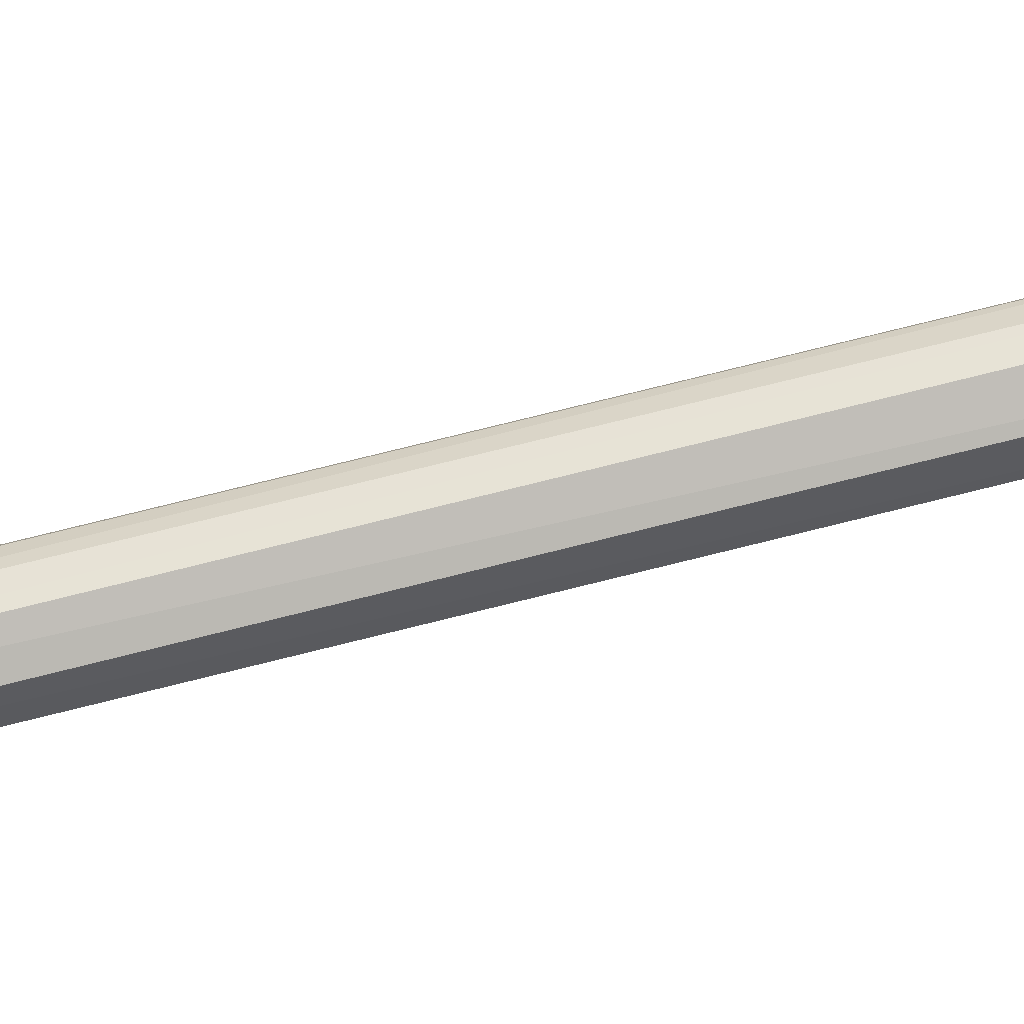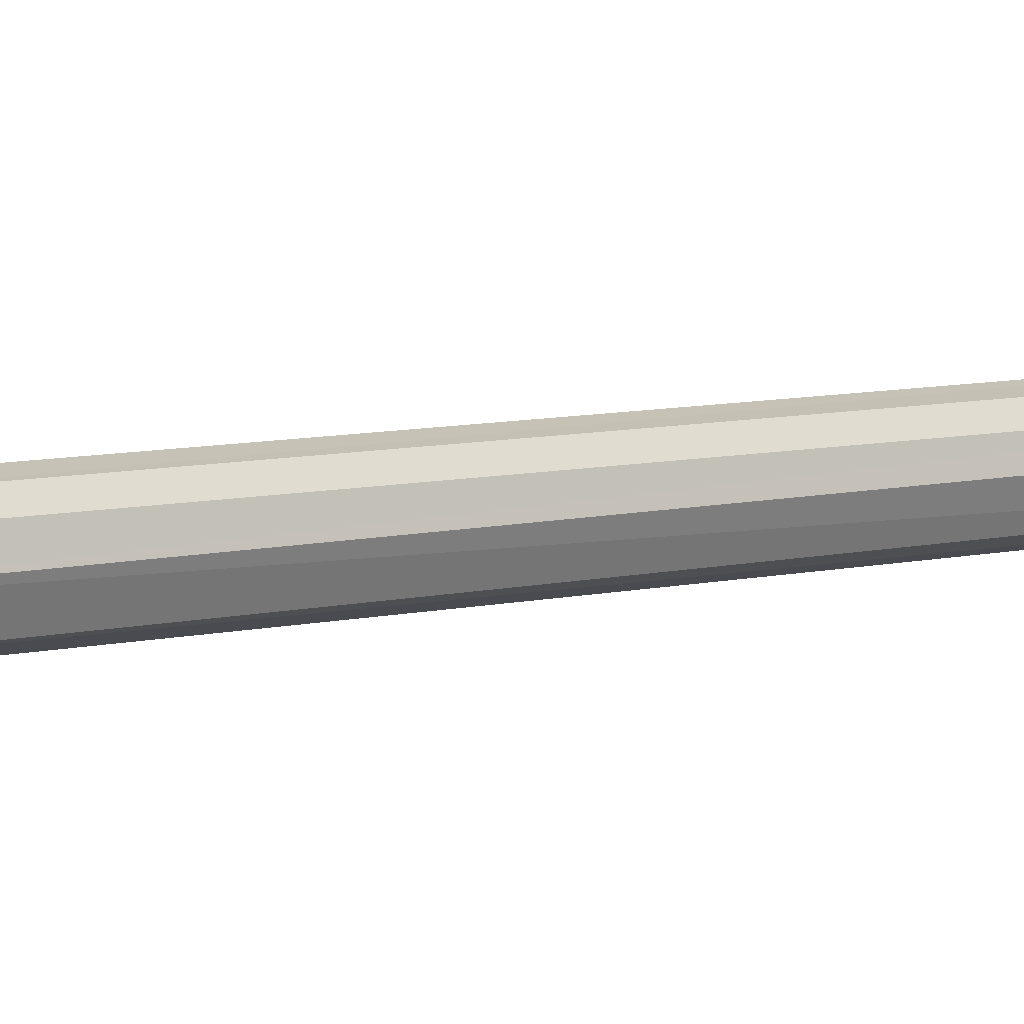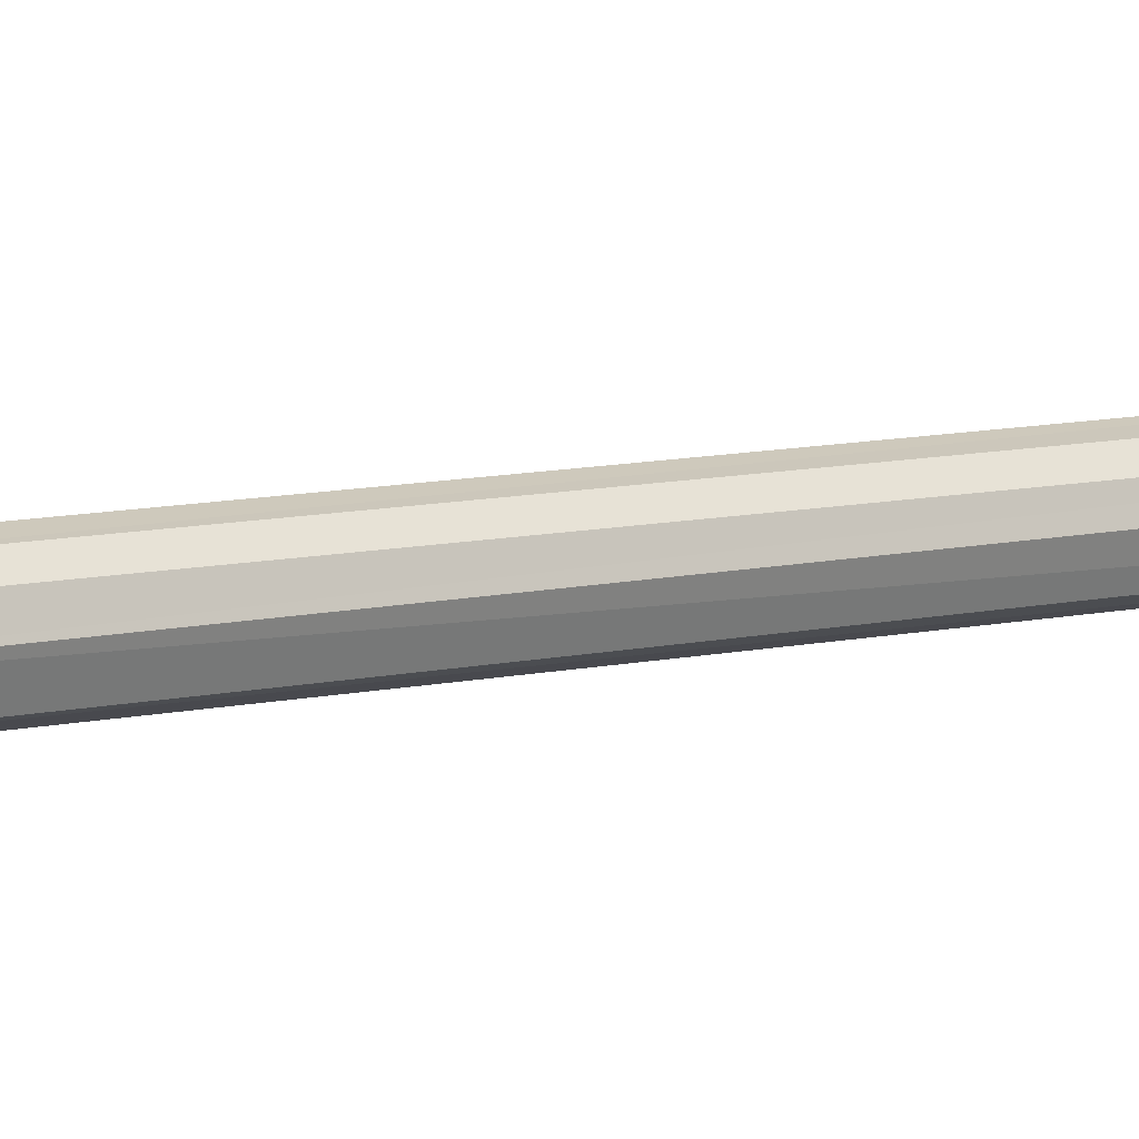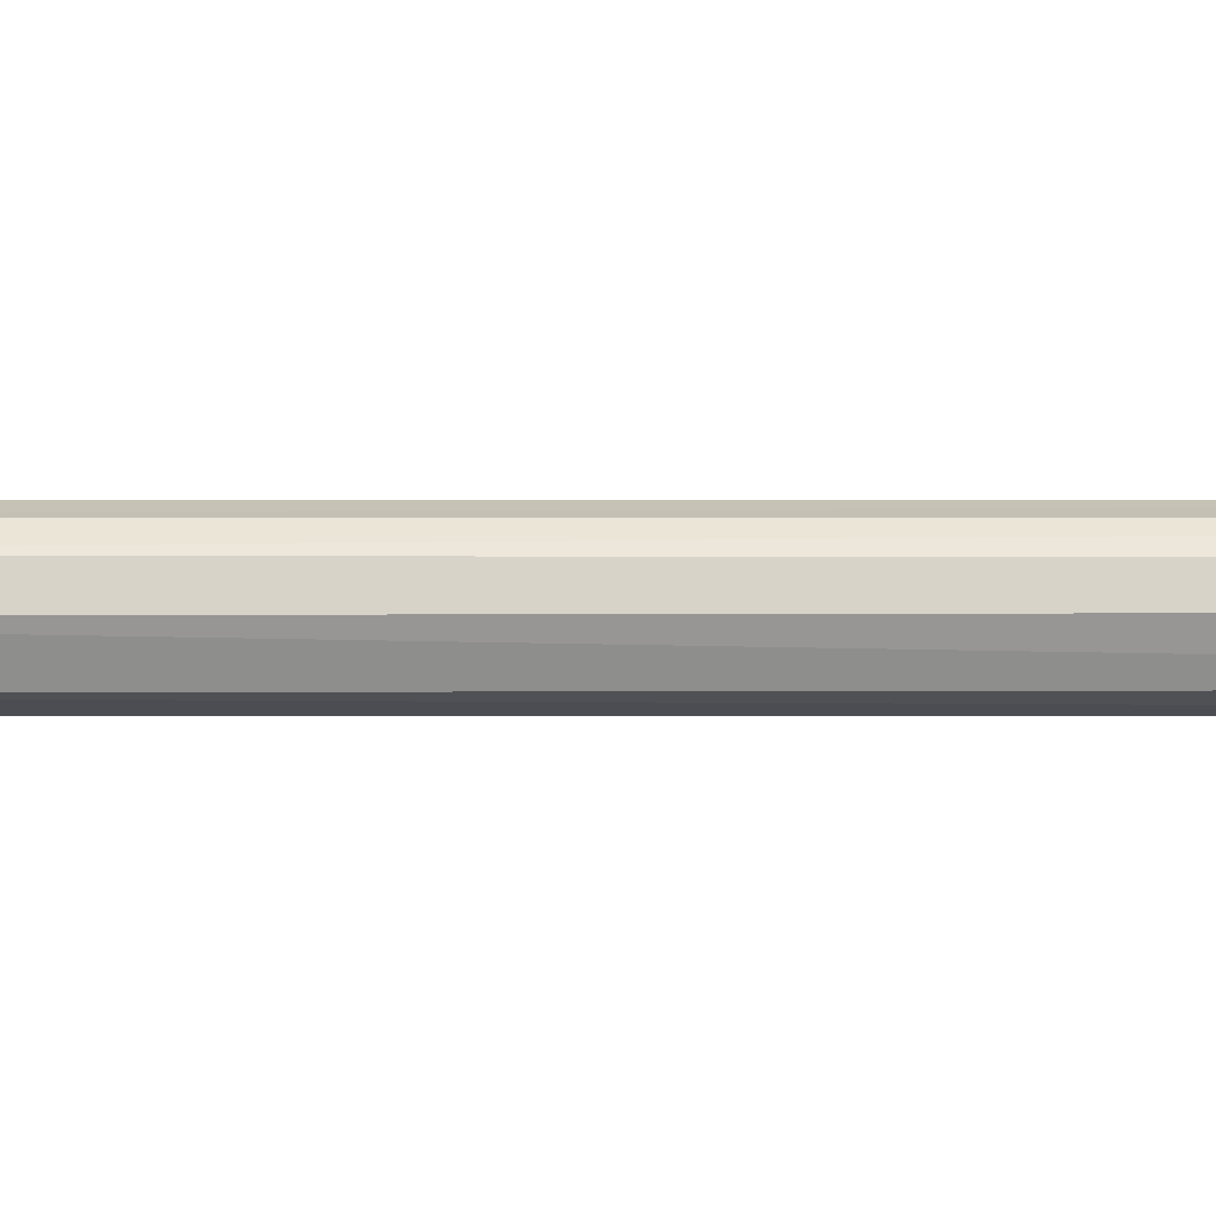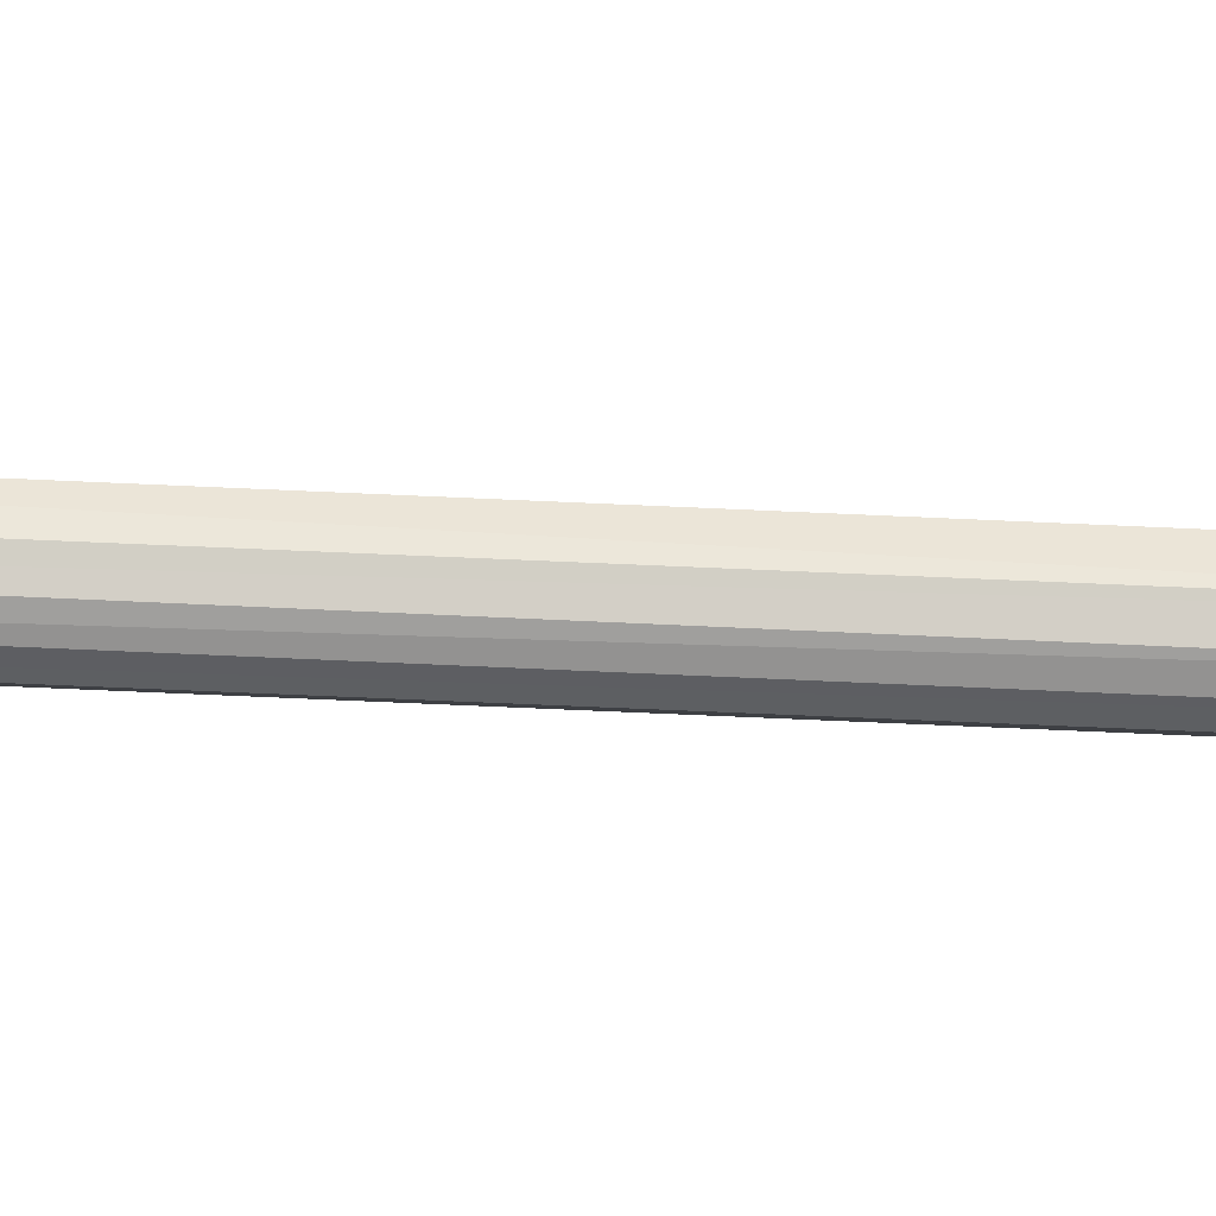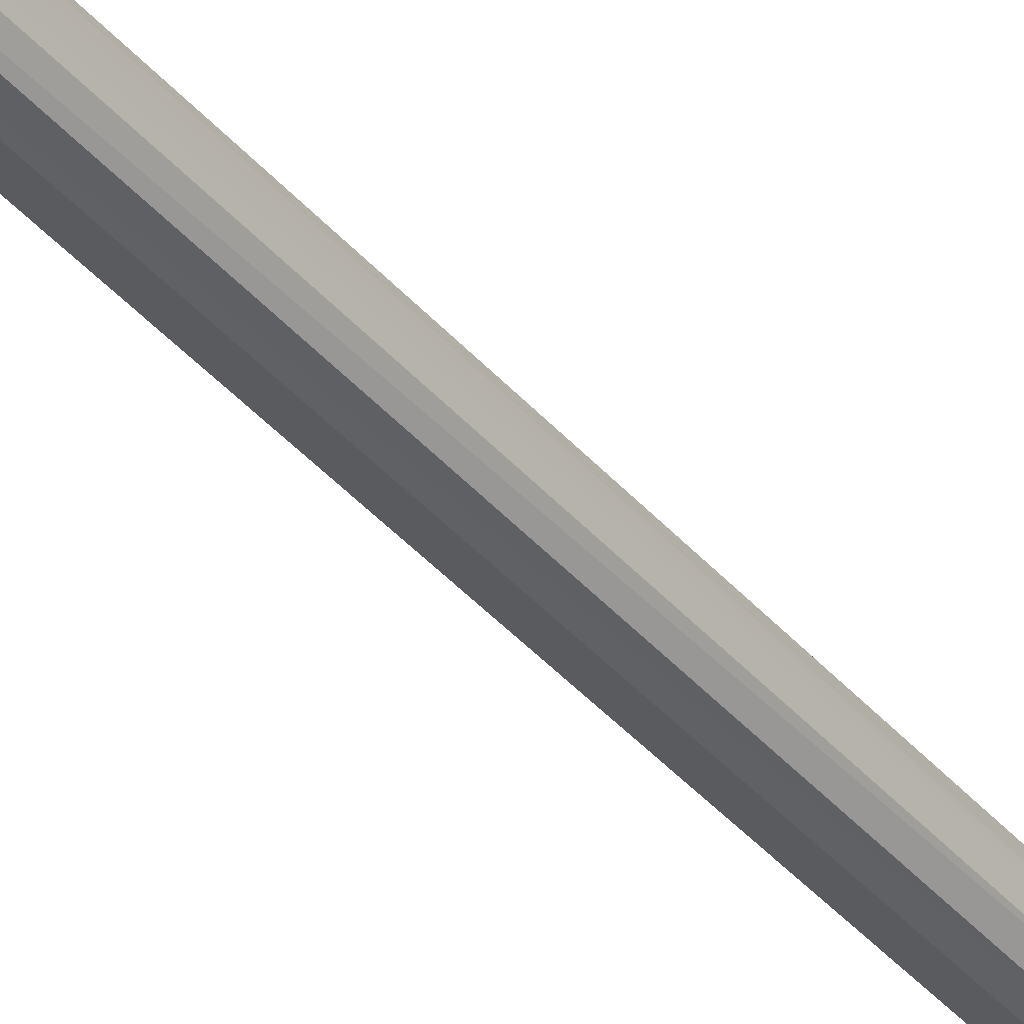
<metadata>
{"format":"obj","ext":"obj","renderer":"f3d","projection":"perspective","resolution":1024,"background":"white","views":[{"elev":75.6,"azim":76.0,"up":"+Z"},{"elev":5.1,"azim":-136.1,"up":"+Z"},{"elev":7.8,"azim":-126.4,"up":"+Z"},{"elev":2.9,"azim":-90.5,"up":"+Z"},{"elev":-23.6,"azim":84.0,"up":"+Z"},{"elev":-40.1,"azim":36.4,"up":"+Z"}]}
</metadata>
<code>
o Cylinder
v 0.00096 1.501 -0.03867
v 0.02064 -0.000161 -0.03269
v 0.01865 1.501 -0.03353
v 0.03262 1.501 -0.02068
v 0.03346 -0.000161 -0.01869
v 0.03859 -0.000161 -0.000962
v 0.03859 1.501 0.000962
v 0.02713 1.501 0.02885
v 0.0288 -0.00016 0.02718
v 0.00096 -0.00016 0.03867
v -0.00096 1.501 0.03867
v -0.02064 -0.00016 0.03269
v -0.01865 1.501 0.03353
v -0.03262 1.501 0.02068
v -0.03346 -0.00016 0.01869
v -0.03859 -0.00016 0.000962
v -0.03859 1.501 -0.000962
v -0.02713 1.501 -0.02885
v -0.0288 -0.000161 -0.02718
v -0.00096 -0.000161 -0.03867
f 4 5 2
f 14 15 12
f 5 7 6
f 3 4 2
f 9 7 8
f 10 8 11
f 10 13 12
f 15 17 16
f 13 14 12
f 19 17 18
f 3 14 11
f 20 3 2
f 20 18 1
f 16 5 9
f 5 4 7
f 9 6 7
f 10 9 8
f 10 11 13
f 15 14 17
f 19 16 17
f 11 8 7
f 7 4 3
f 3 1 18
f 18 17 14
f 14 13 11
f 11 7 3
f 3 18 14
f 20 1 3
f 20 19 18
f 9 10 12
f 12 15 16
f 16 19 20
f 20 2 5
f 5 6 9
f 9 12 16
f 16 20 5
o Cone
v 0 1.501 -0.15
v 0.02926 1.501 -0.1471
v 0.0574 1.501 -0.1386
v 0.08334 1.501 -0.1247
v 0.1061 1.501 -0.1061
v 0.1247 1.501 -0.08334
v 0.1386 1.501 -0.0574
v 0.1471 1.501 -0.02926
v 0.15 1.501 0
v 0.1471 1.501 0.02926
v 0.1386 1.501 0.0574
v 0.1247 1.501 0.08334
v 0.1061 1.501 0.1061
v 0.08334 1.501 0.1247
v 0.0574 1.501 0.1386
v 0.02926 1.501 0.1471
v 0 1.501 0.15
v -0.02926 1.501 0.1471
v -0.0574 1.501 0.1386
v -0.08334 1.501 0.1247
v -0.1061 1.501 0.1061
v -0.1247 1.501 0.08334
v -0.1386 1.501 0.0574
v -0.1471 1.501 0.02926
v -0.15 1.501 0
v -0.1471 1.501 -0.02926
v -0.1386 1.501 -0.0574
v -0.1247 1.501 -0.08334
v -0.1061 1.501 -0.1061
v -0.08334 1.501 -0.1247
v -0.0574 1.501 -0.1386
v -0.02926 1.501 -0.1471
v 0 1.841 0
f 21 53 22
f 22 53 23
f 23 53 24
f 24 53 25
f 25 53 26
f 26 53 27
f 27 53 28
f 28 53 29
f 29 53 30
f 30 53 31
f 31 53 32
f 32 53 33
f 33 53 34
f 34 53 35
f 35 53 36
f 36 53 37
f 37 53 38
f 38 53 39
f 39 53 40
f 40 53 41
f 41 53 42
f 42 53 43
f 43 53 44
f 44 53 45
f 45 53 46
f 46 53 47
f 47 53 48
f 48 53 49
f 49 53 50
f 50 53 51
f 21 22 23 24 25 26 27 28 29 30 31 32 33 34 35 36 37 38 39 40 41 42 43 44 45 46 47 48 49 50 51 52
f 51 53 52
f 52 53 21

</code>
